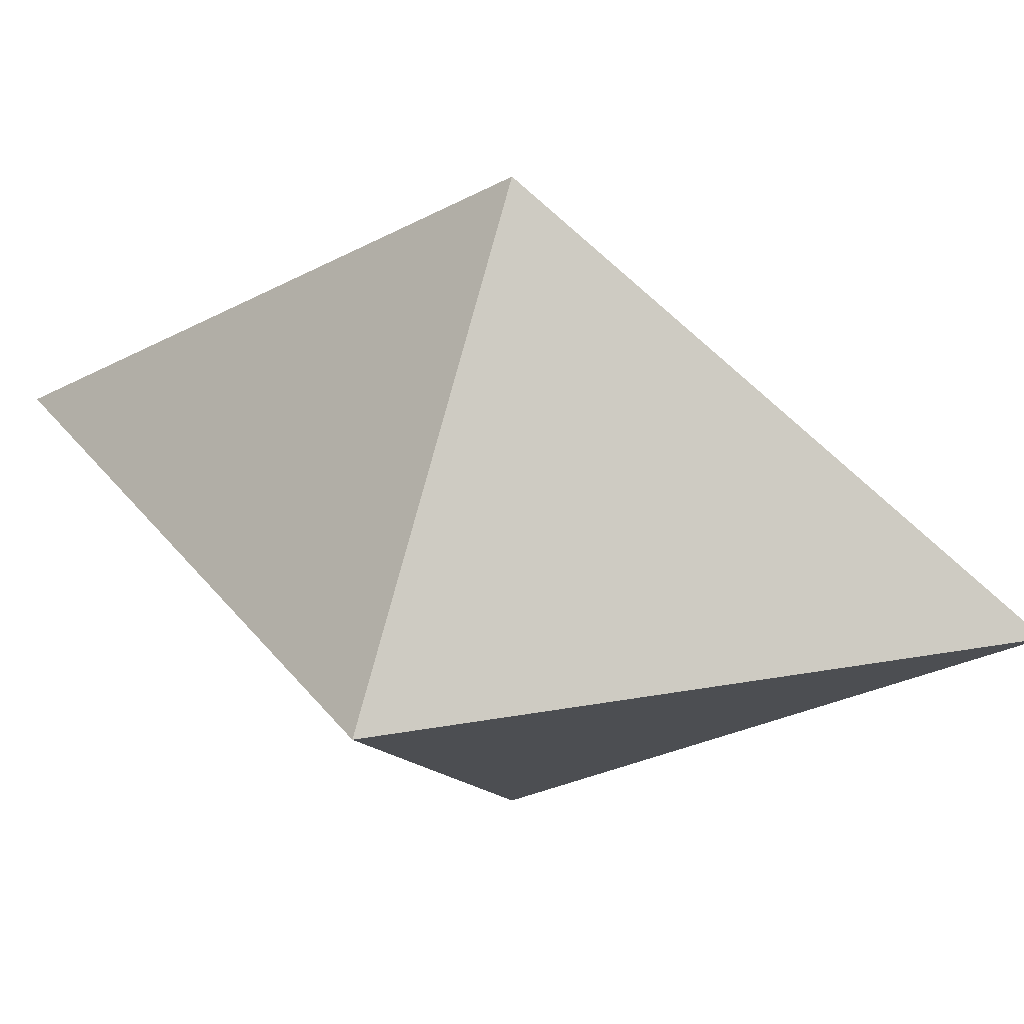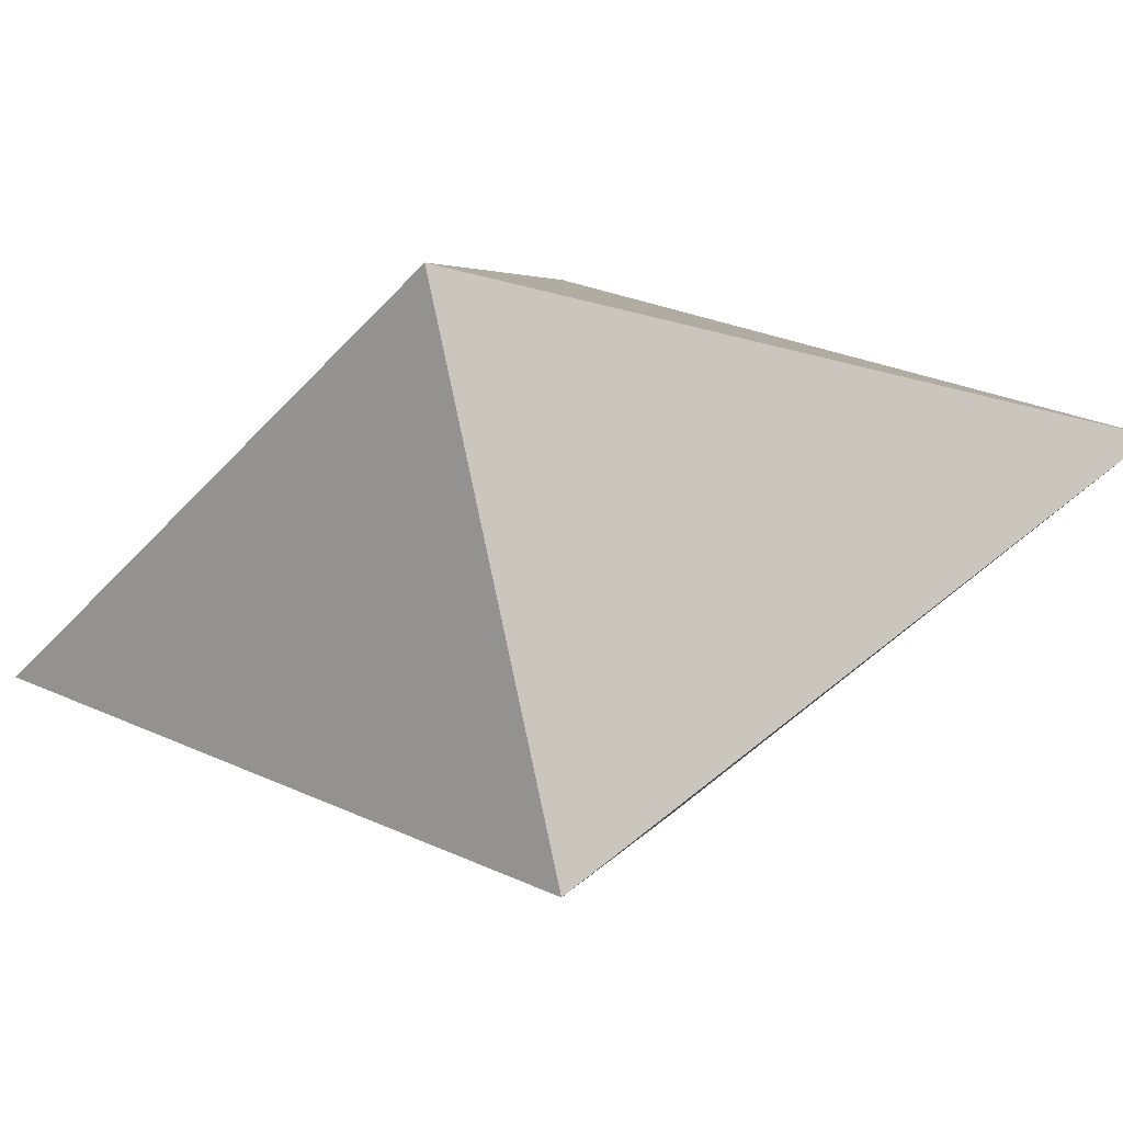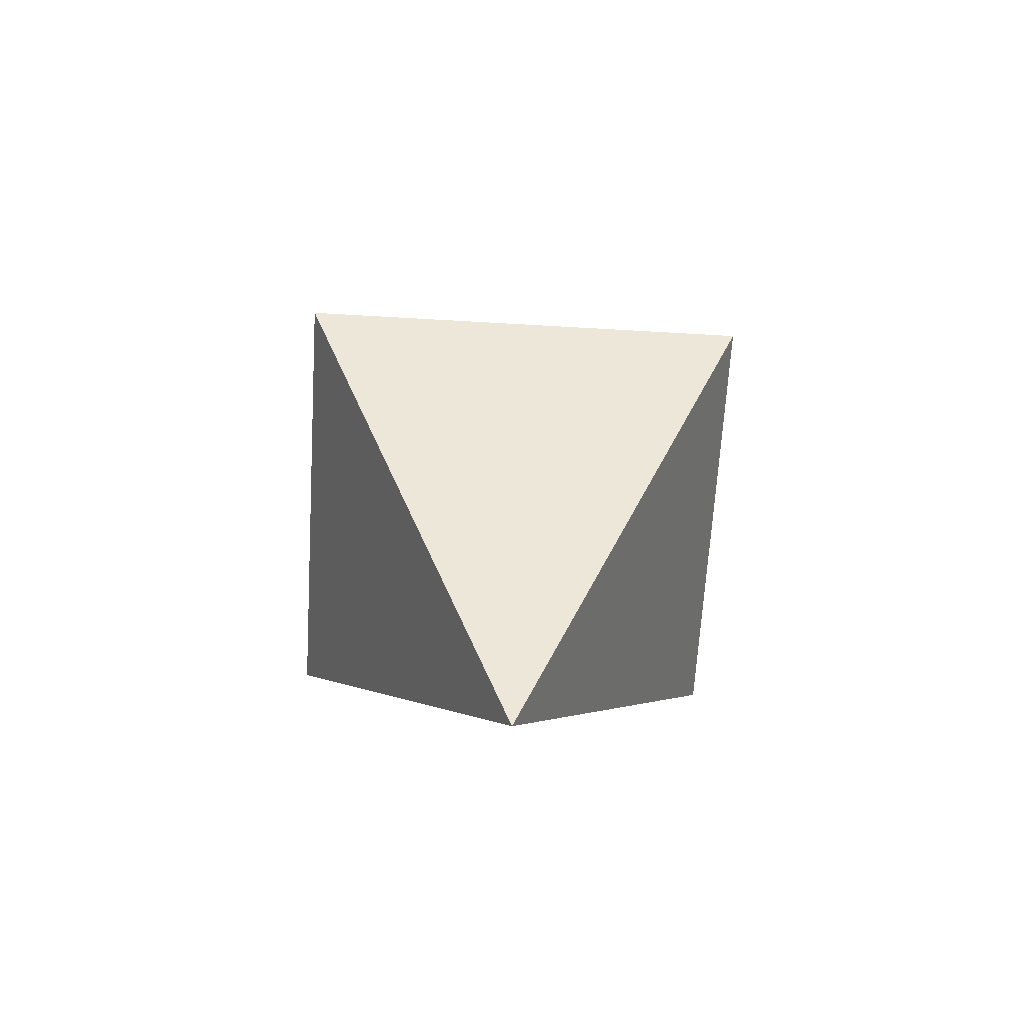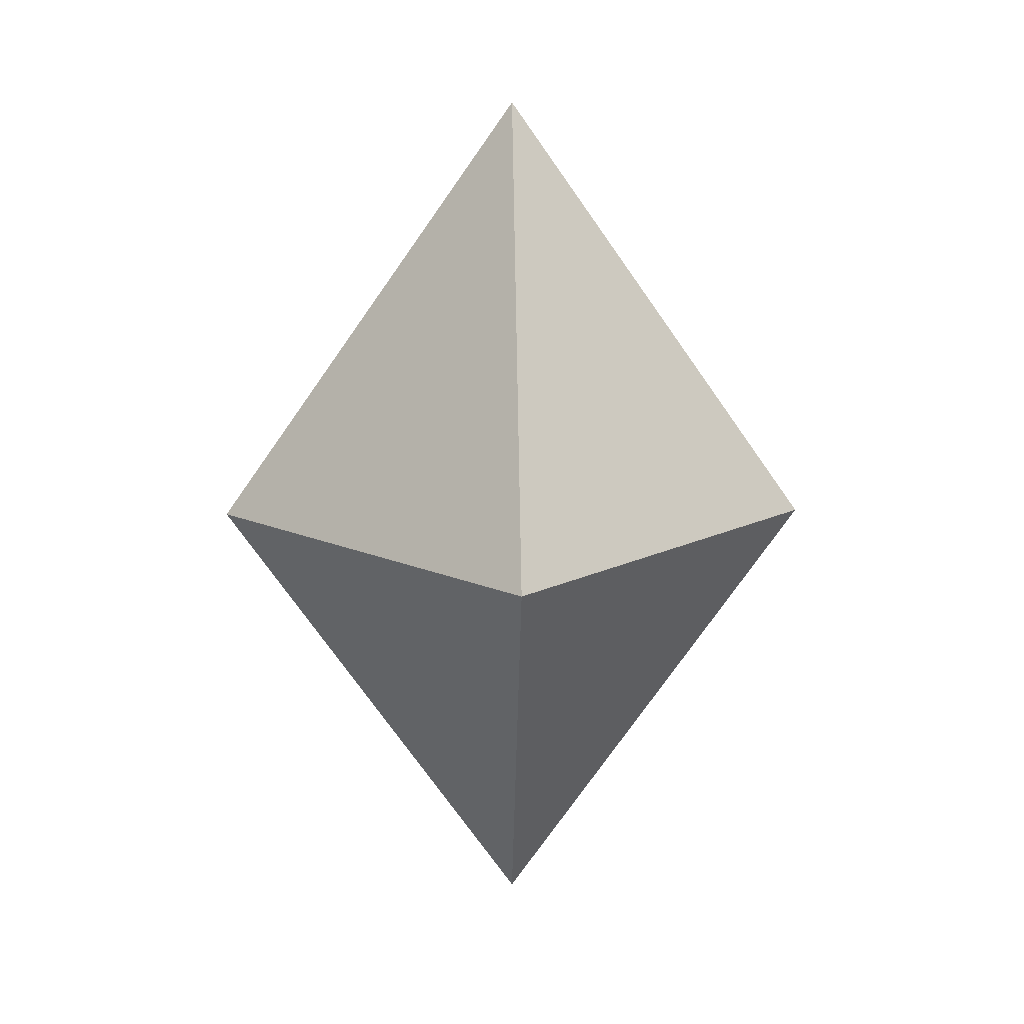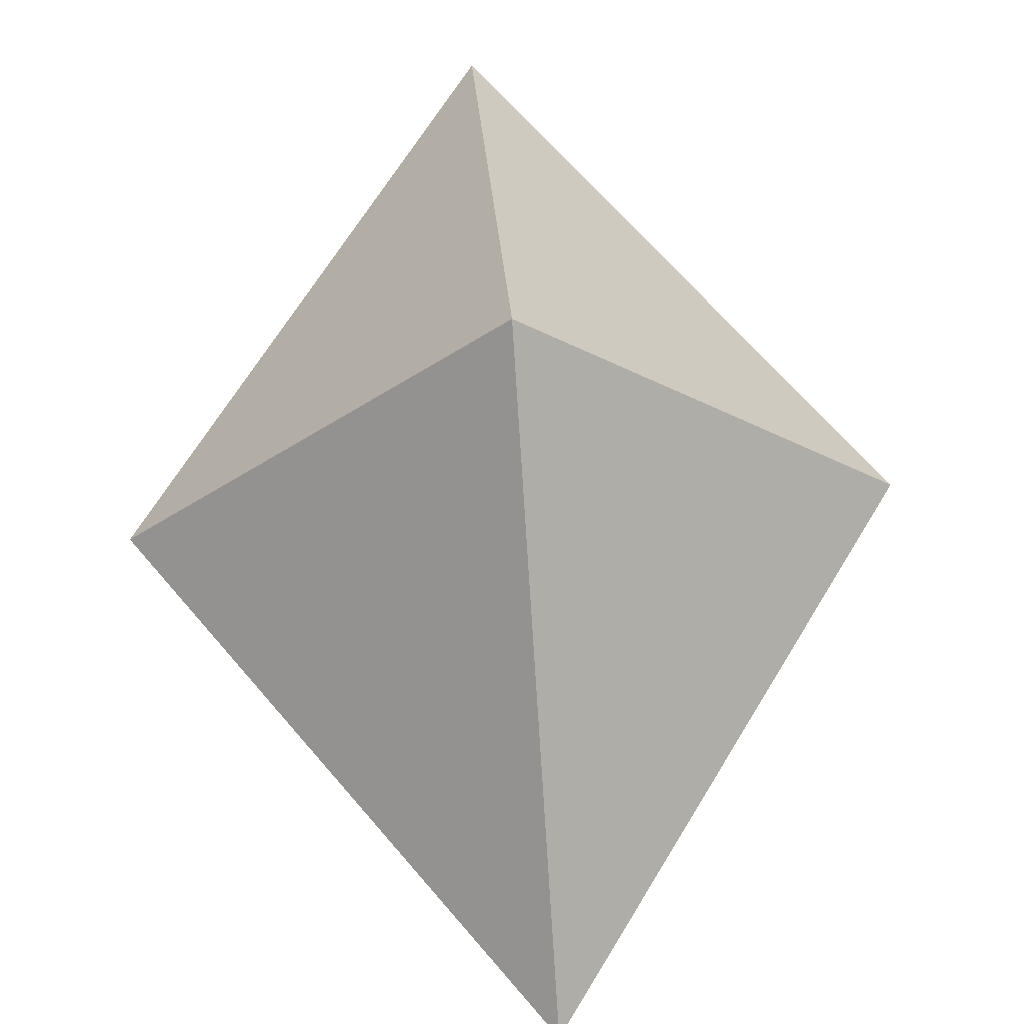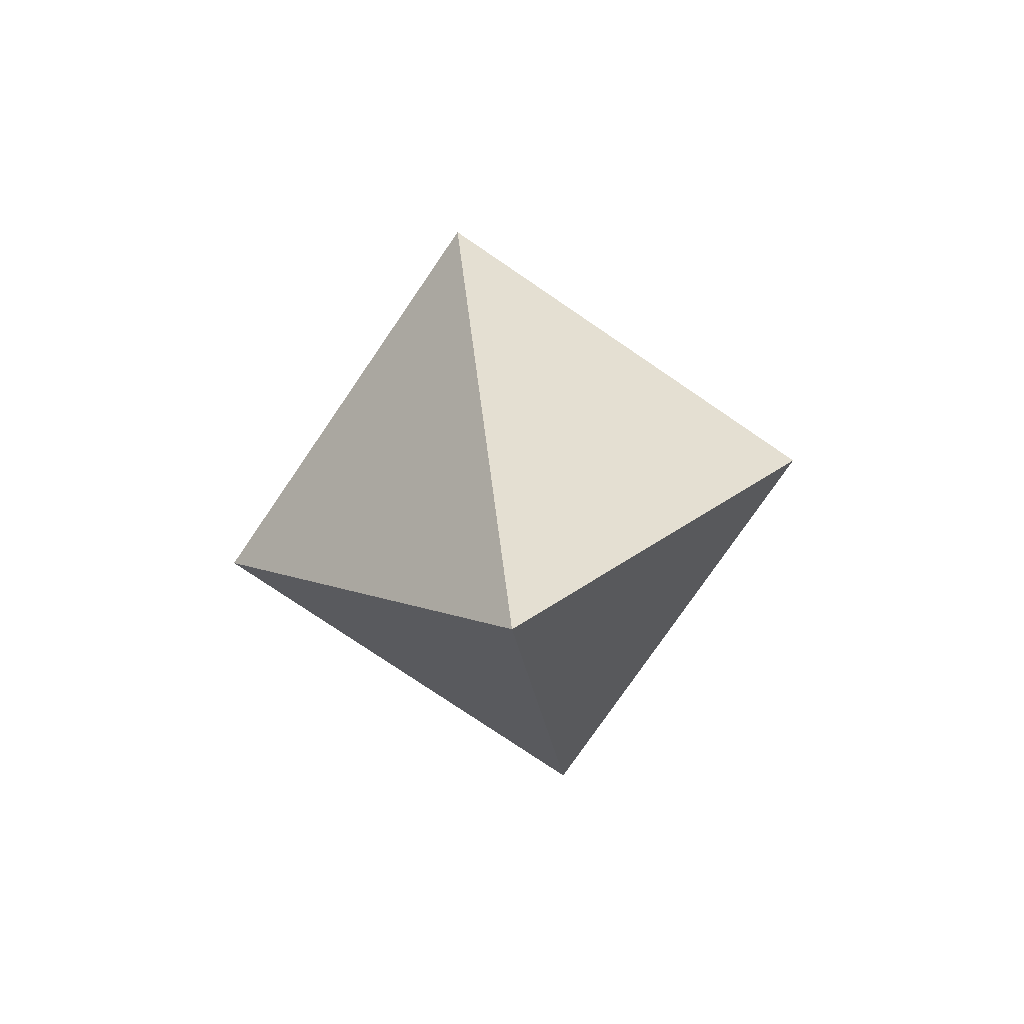
<metadata>
{"format":"obj","ext":"obj","renderer":"f3d","projection":"perspective","resolution":1024,"background":"white","views":[{"elev":35.6,"azim":-67.8,"up":"+Z"},{"elev":-42.9,"azim":-72.7,"up":"+Z"},{"elev":-63.7,"azim":-48.4,"up":"+Y"},{"elev":15.1,"azim":178.3,"up":"+Y"},{"elev":63.4,"azim":175.4,"up":"+Z"},{"elev":-76.2,"azim":100.7,"up":"+Y"}]}
</metadata>
<code>
v 0 1.002 0
v 0 -0.001092 -0.7063
v -0.7063 -0.001092 -0
v -0 -0.001092 0.7063
v 0.7063 -0.001092 -0
v 0 -1.004 -0
f 2 3 1
f 3 4 1
f 4 5 1
f 5 2 1
f 2 6 3
f 3 6 4
f 4 6 5
f 5 6 2

</code>
